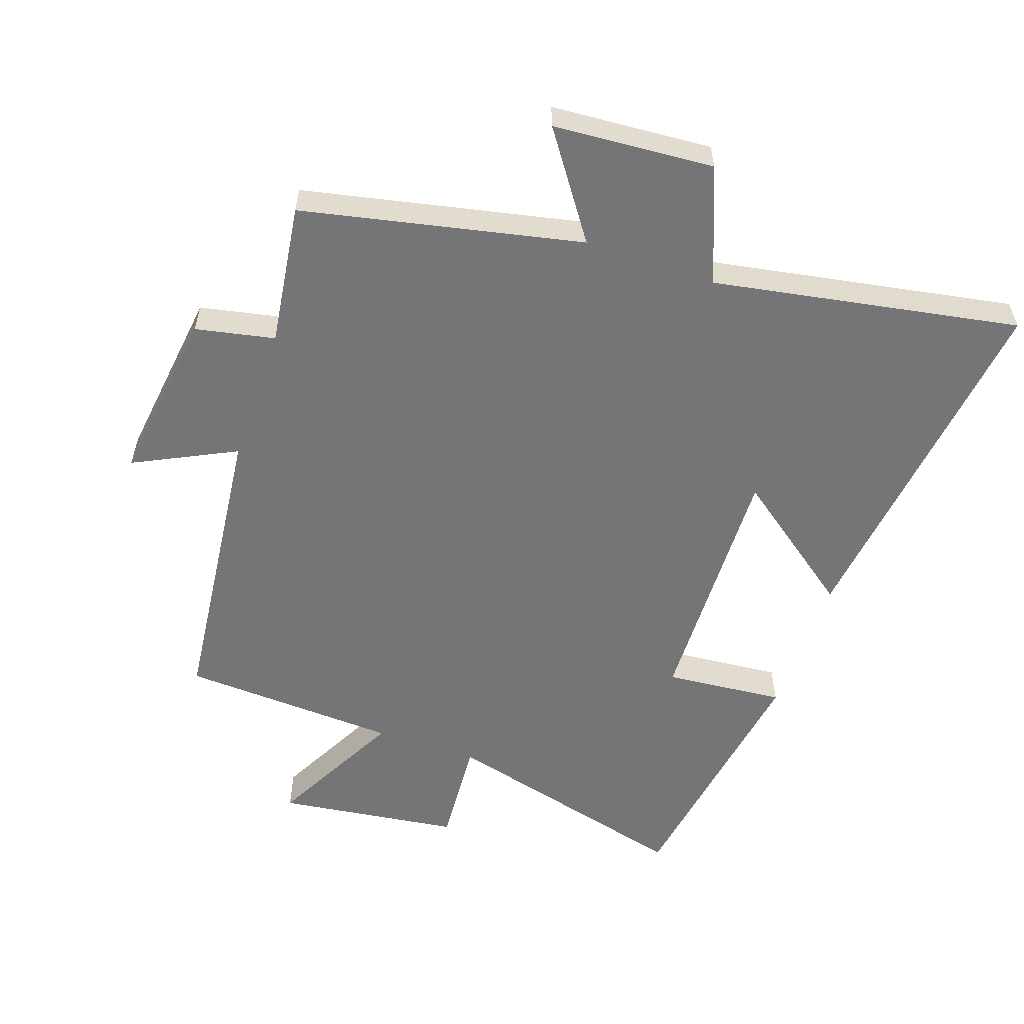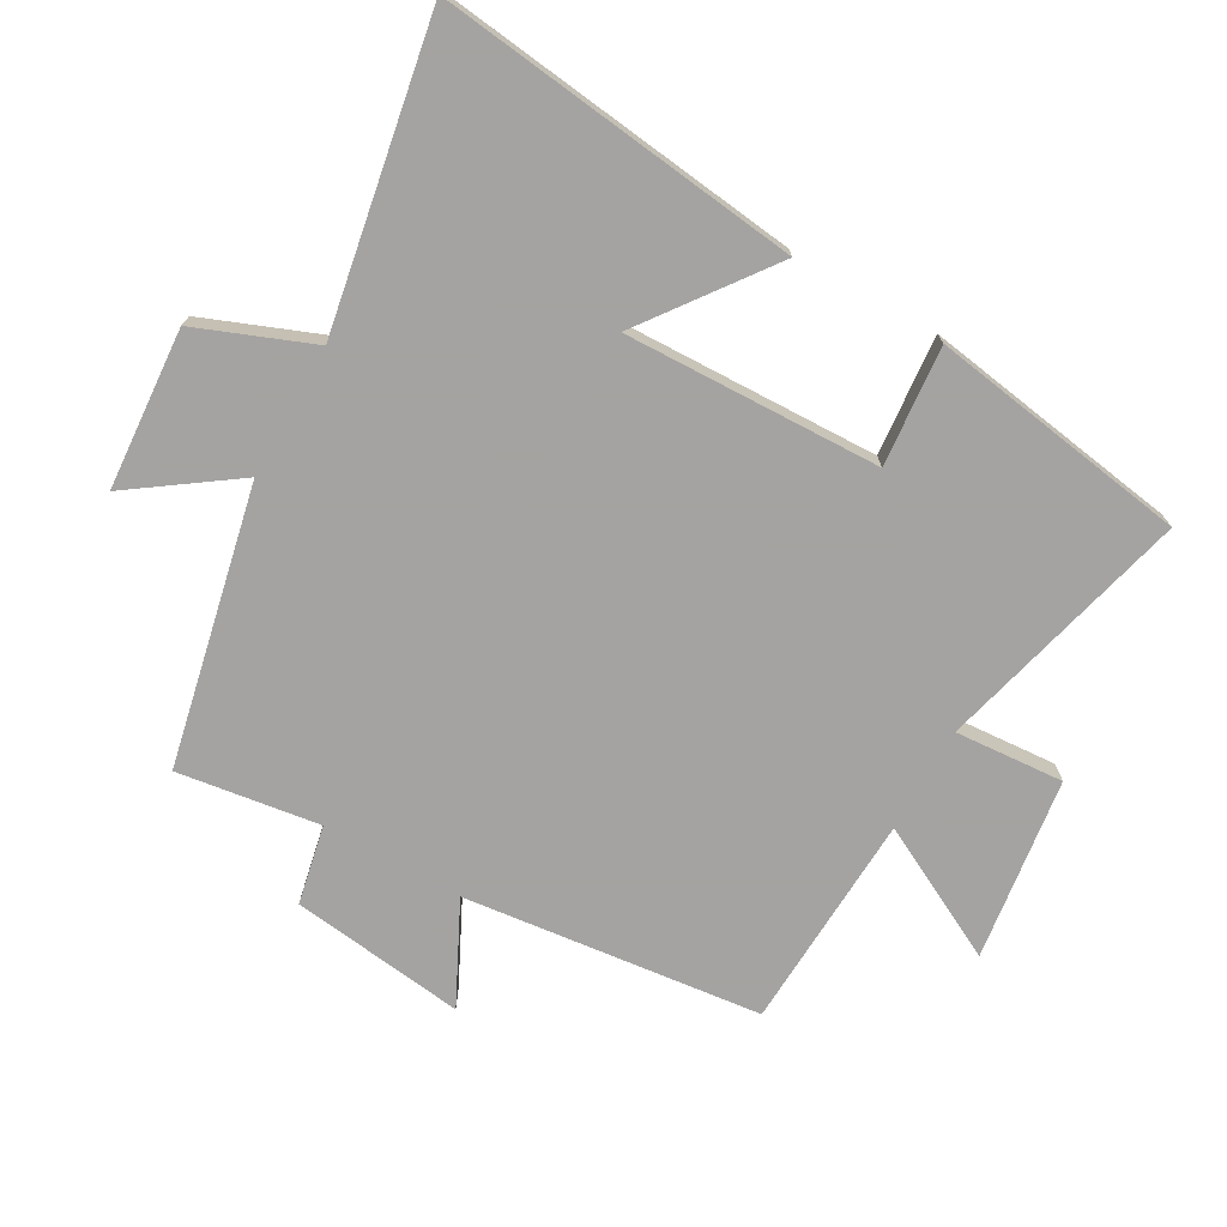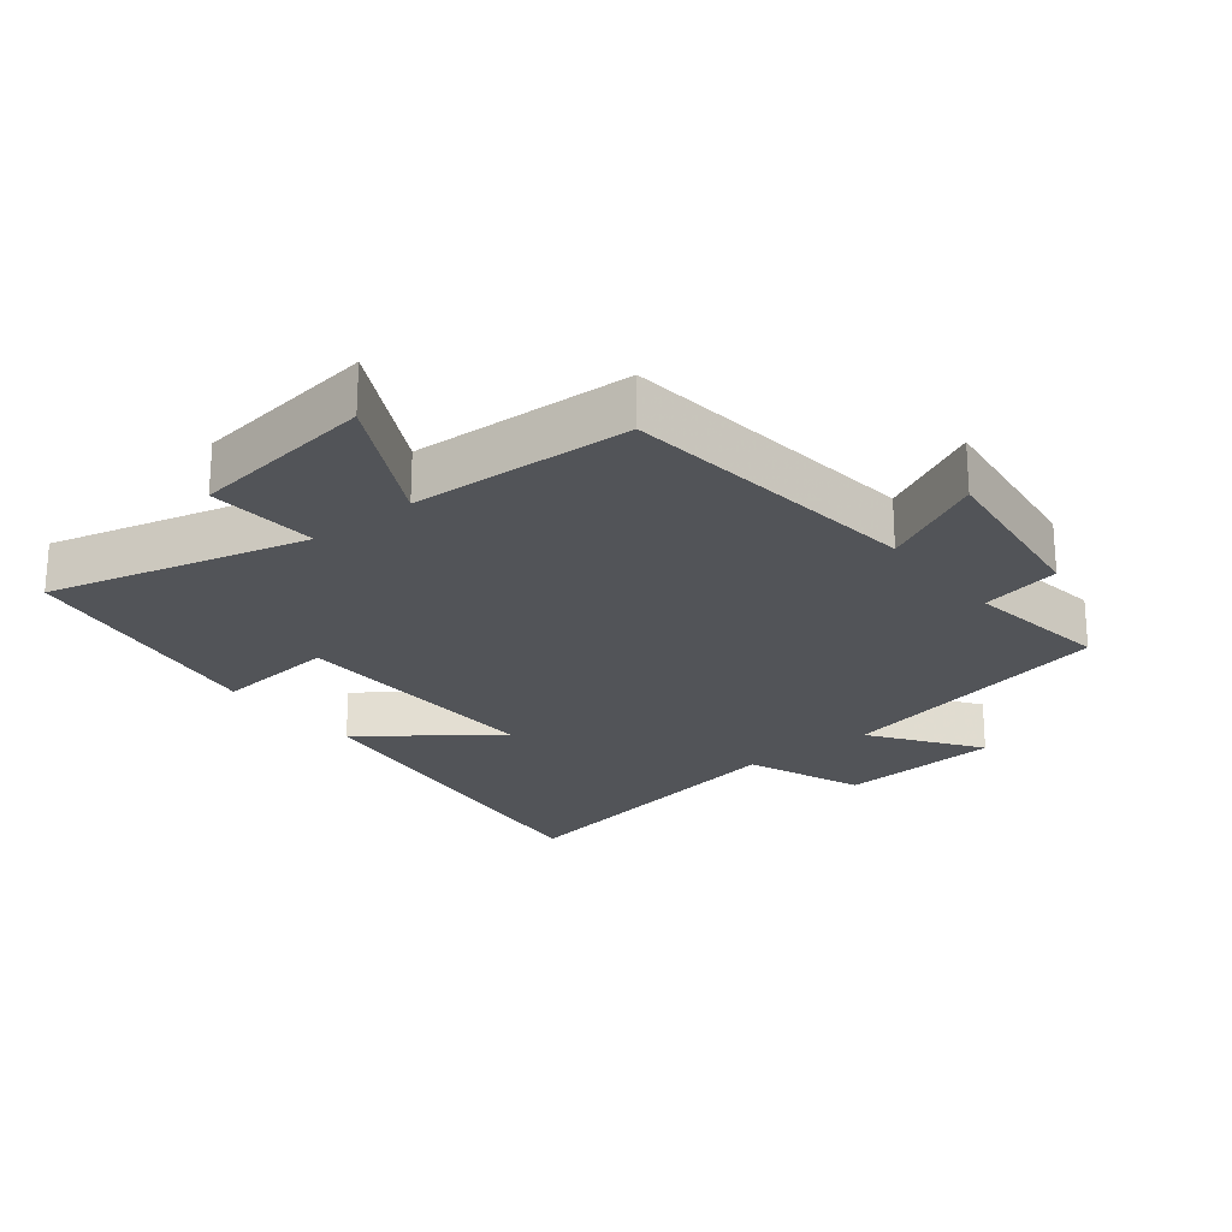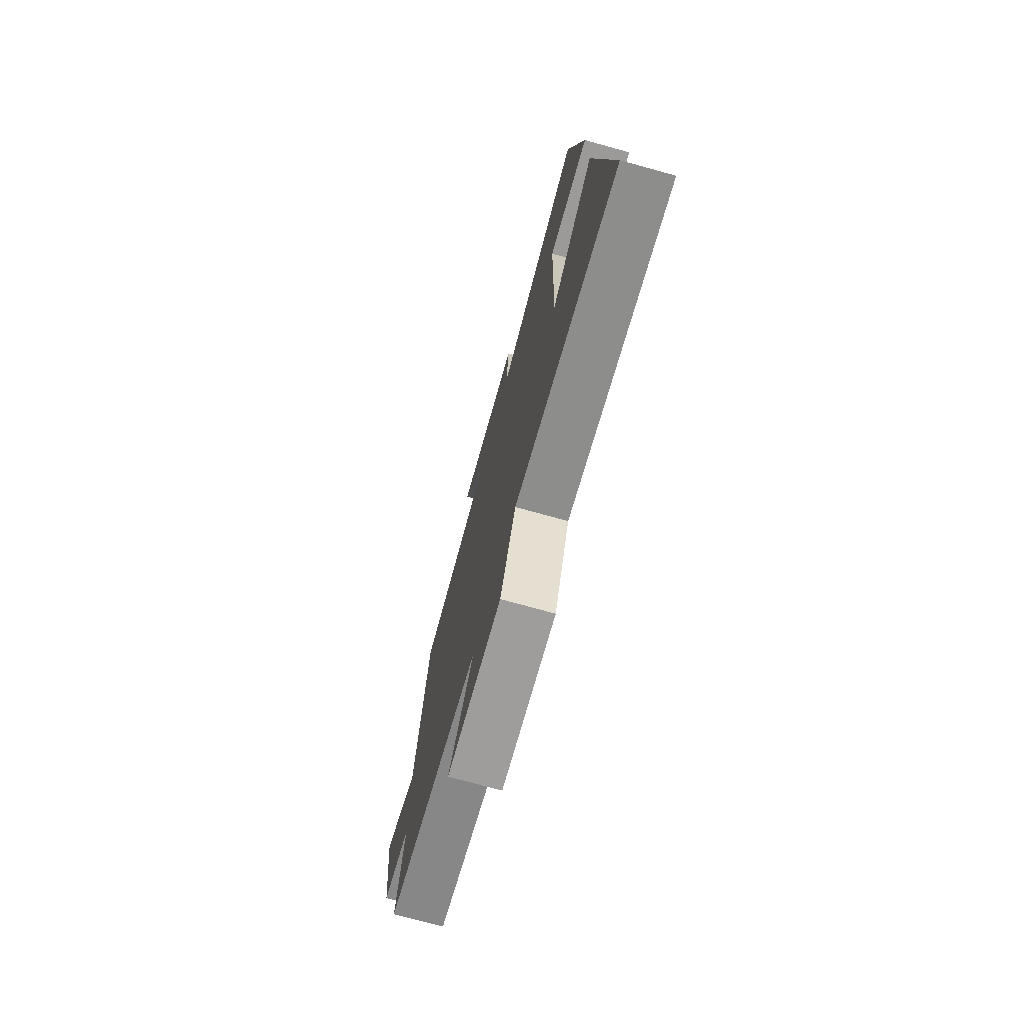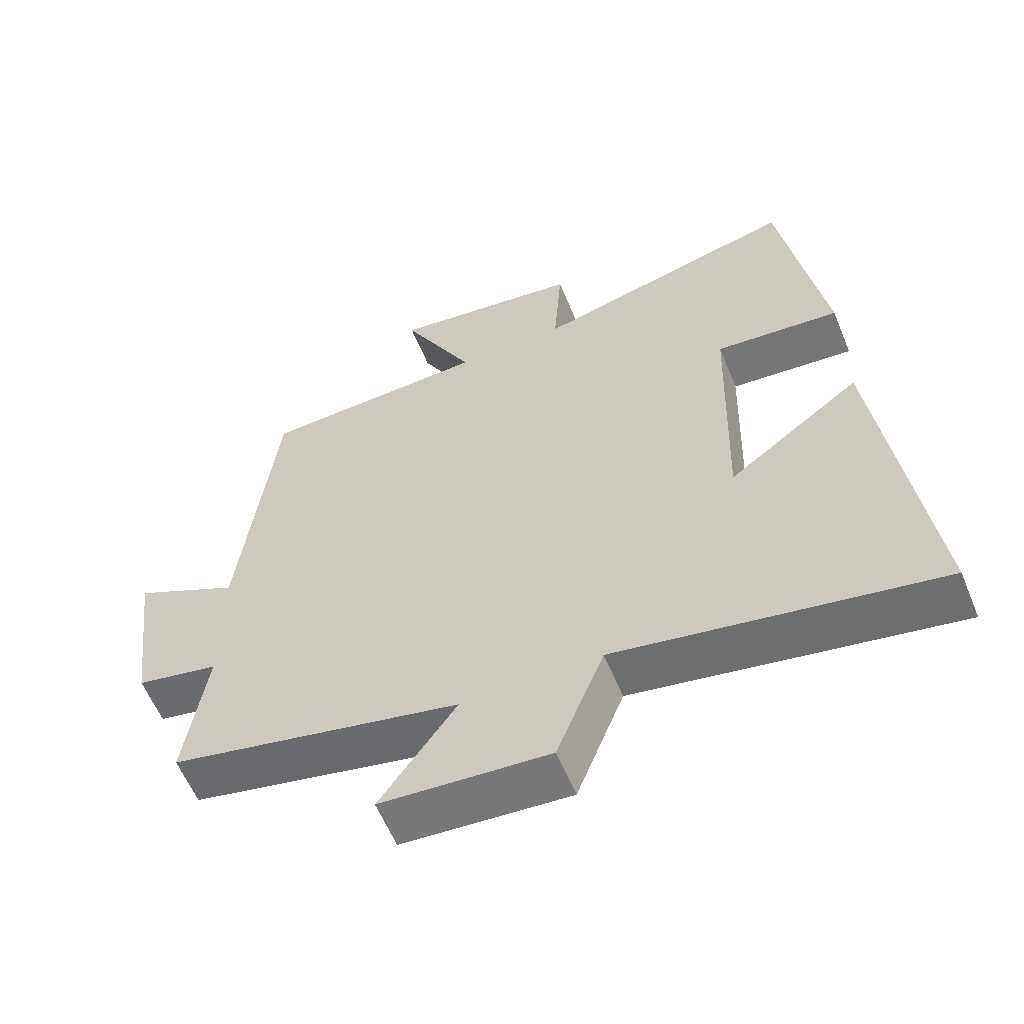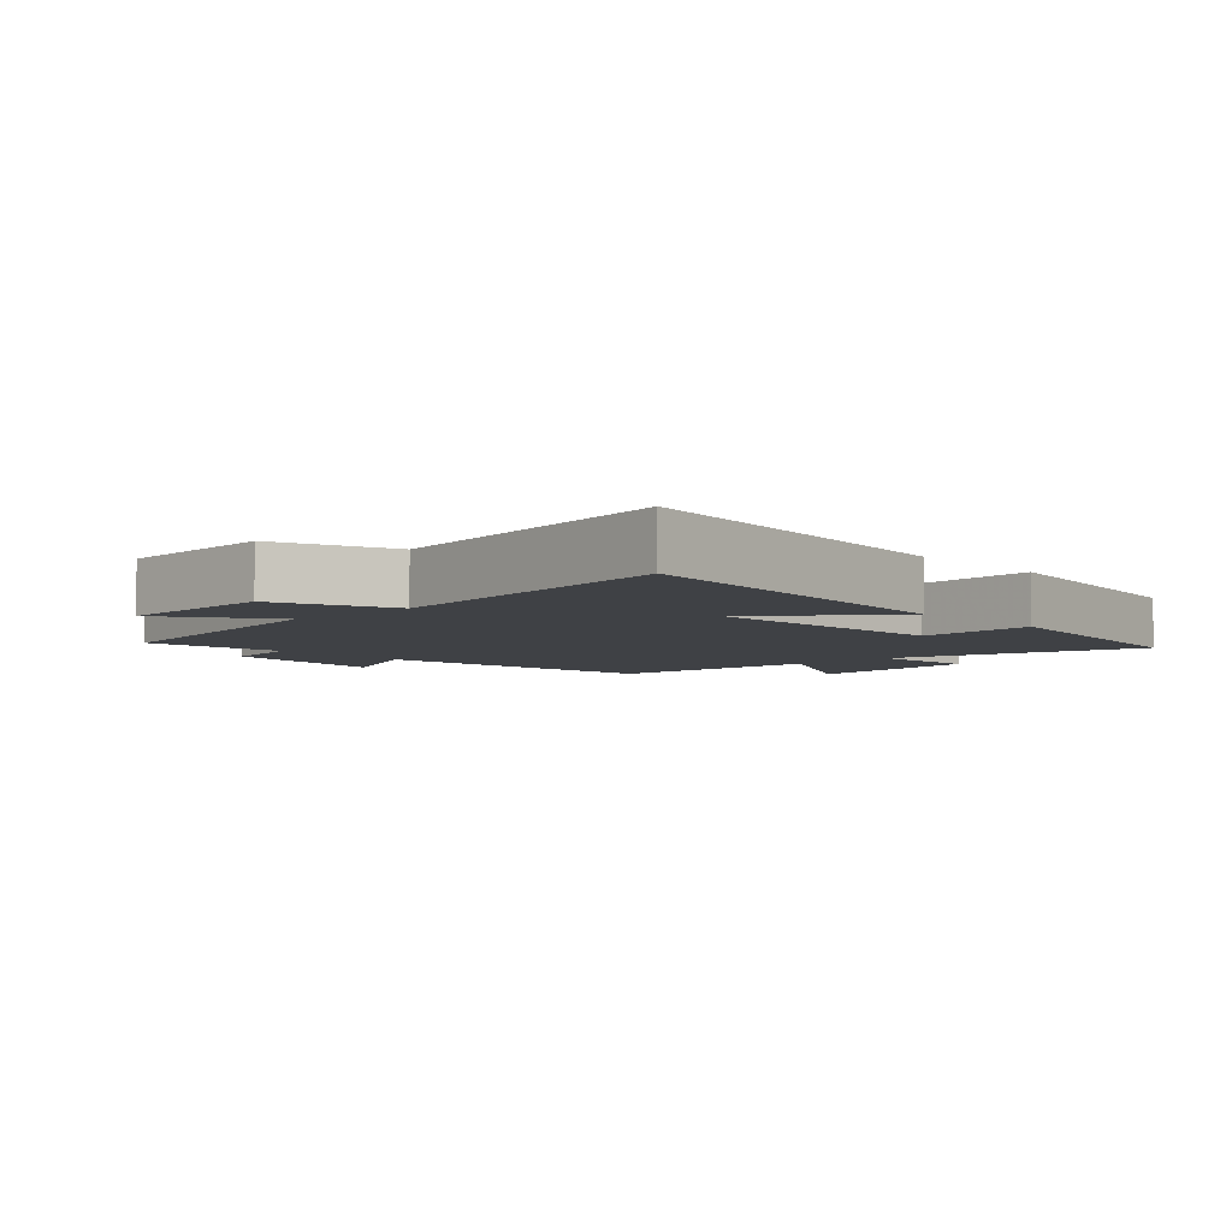
<metadata>
{"format":"obj","ext":"obj","renderer":"f3d","projection":"perspective","resolution":1024,"background":"white","views":[{"elev":-56.6,"azim":160.8,"up":"+Y"},{"elev":-73.1,"azim":-119.5,"up":"+Y"},{"elev":-23.3,"azim":38.5,"up":"+Y"},{"elev":-74.7,"azim":-105.4,"up":"+Z"},{"elev":-59.6,"azim":-157.6,"up":"+Z"},{"elev":-5.3,"azim":-137.3,"up":"+Y"}]}
</metadata>
<code>
v -0.567 0.07 -0.585
v -0.5 0.07 -0.027
v -0.305 0.07 -0.172
v -0.317 0.07 0.22
v -0.5 0.07 0.203
v -0.438 0.07 0.6
v -0.048 0.07 0.5
v -0.06 0.07 0.667
v 0.22 0.07 0.705
v 0.114 0.07 0.5
v 0.448 0.07 0.484
v 0.5 0.07 0.026
v 0.655 0.07 0.103
v 0.621 0.07 -0.165
v 0.5 0.07 -0.19
v 0.531 0.07 -0.408
v 0.105 0.07 -0.5
v 0.217 0.07 -0.659
v -0.029 0.07 -0.677
v -0.099 0.07 -0.5
v -0.567 0 -0.585
v -0.5 0 -0.027
v -0.305 0 -0.172
v -0.317 0 0.22
v -0.5 0 0.203
v -0.438 0 0.6
v -0.048 0 0.5
v -0.06 0 0.667
v 0.22 0 0.705
v 0.114 0 0.5
v 0.448 0 0.484
v 0.5 0 0.026
v 0.655 0 0.103
v 0.621 0 -0.165
v 0.5 0 -0.19
v 0.531 0 -0.408
v 0.105 0 -0.5
v 0.217 0 -0.659
v -0.029 0 -0.677
v -0.099 0 -0.5
f 17 18 19 20
f 15 16 17 20
f 15 20 1
f 12 13 14 15
f 10 11 12 15
f 7 8 9 10
f 7 10 15
f 4 5 6 7
f 3 4 7 15
f 1 2 3
f 1 3 15
f 40 39 38 37
f 40 37 36 35
f 21 40 35
f 35 34 33 32
f 35 32 31 30
f 30 29 28 27
f 35 30 27
f 27 26 25 24
f 35 27 24 23
f 23 22 21
f 35 23 21
f 1 21 22 2
f 2 22 23 3
f 3 23 24 4
f 4 24 25 5
f 5 25 26 6
f 6 26 27 7
f 7 27 28 8
f 8 28 29 9
f 9 29 30 10
f 10 30 31 11
f 11 31 32 12
f 12 32 33 13
f 13 33 34 14
f 14 34 35 15
f 15 35 36 16
f 16 36 37 17
f 17 37 38 18
f 18 38 39 19
f 19 39 40 20
f 20 40 21 1

</code>
